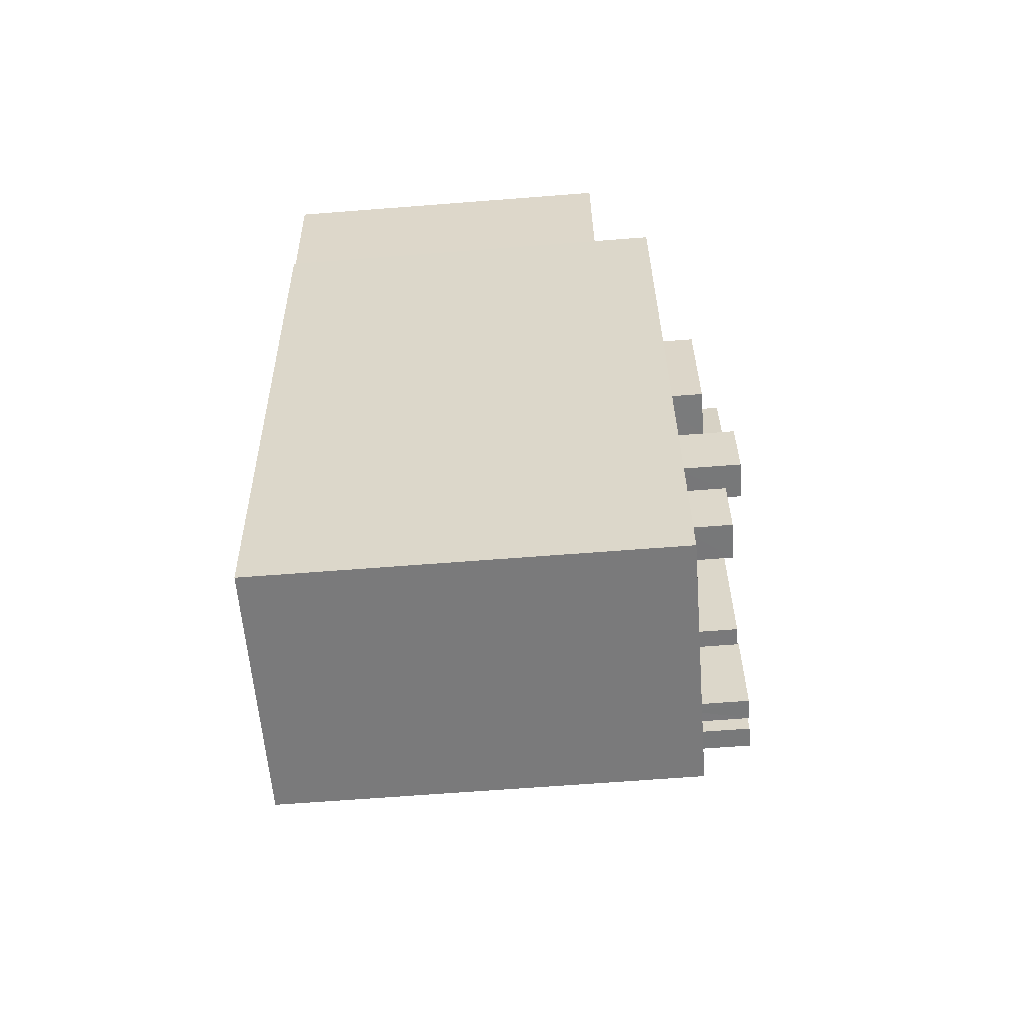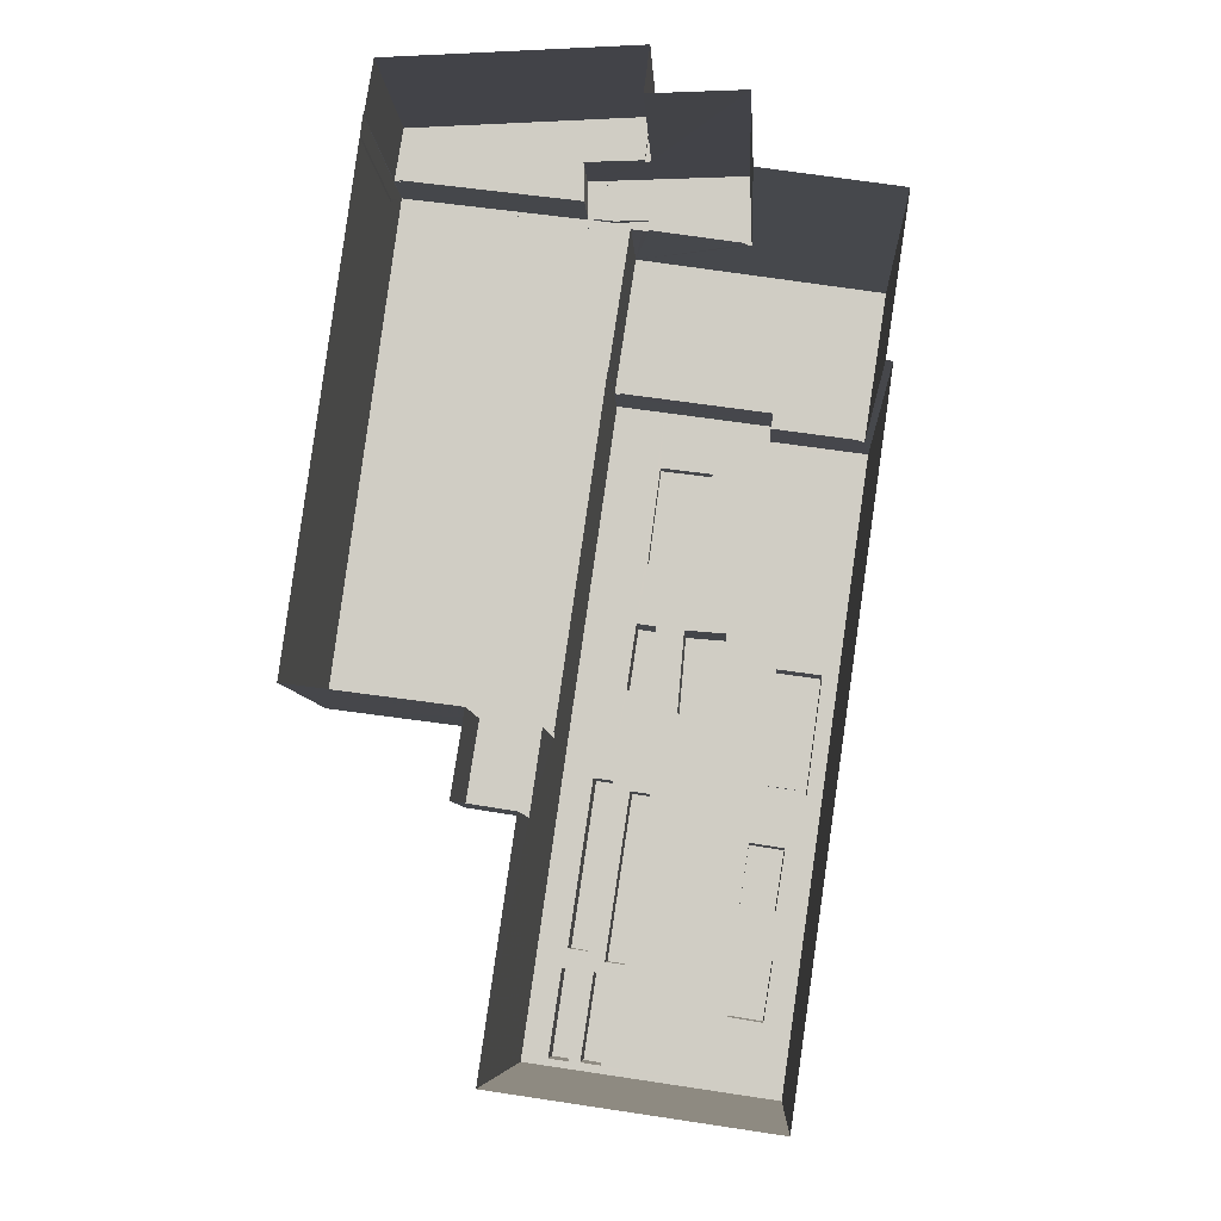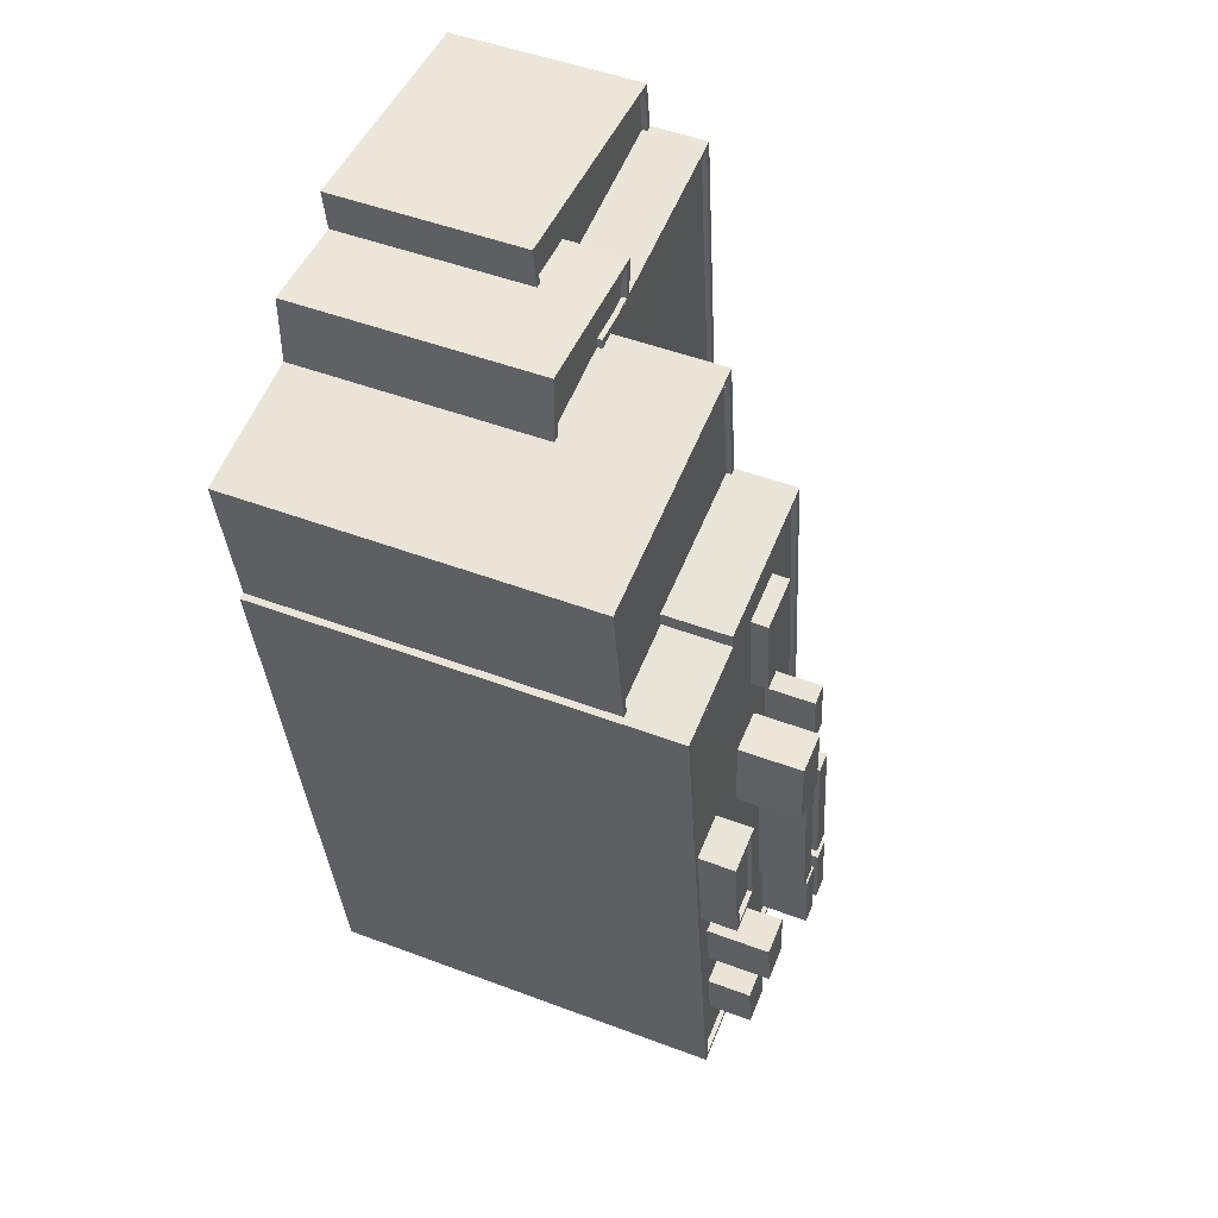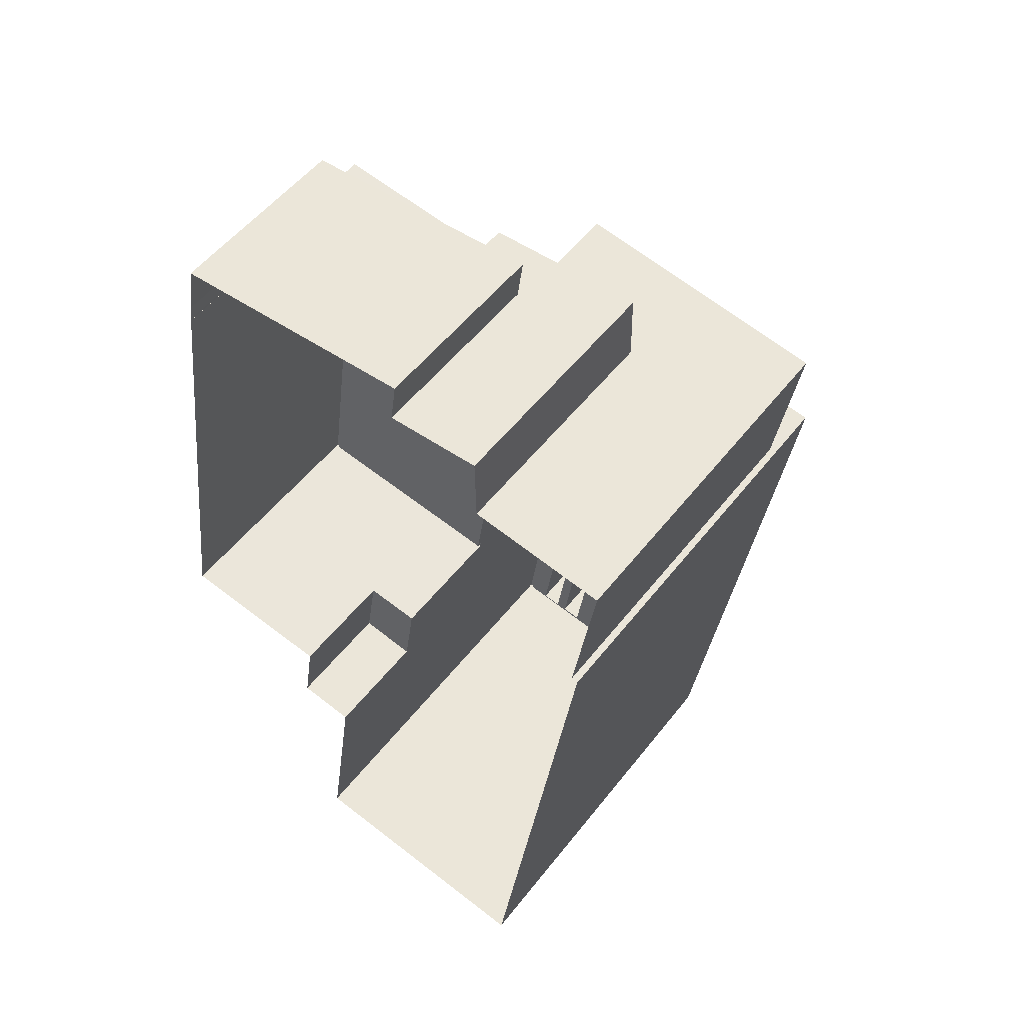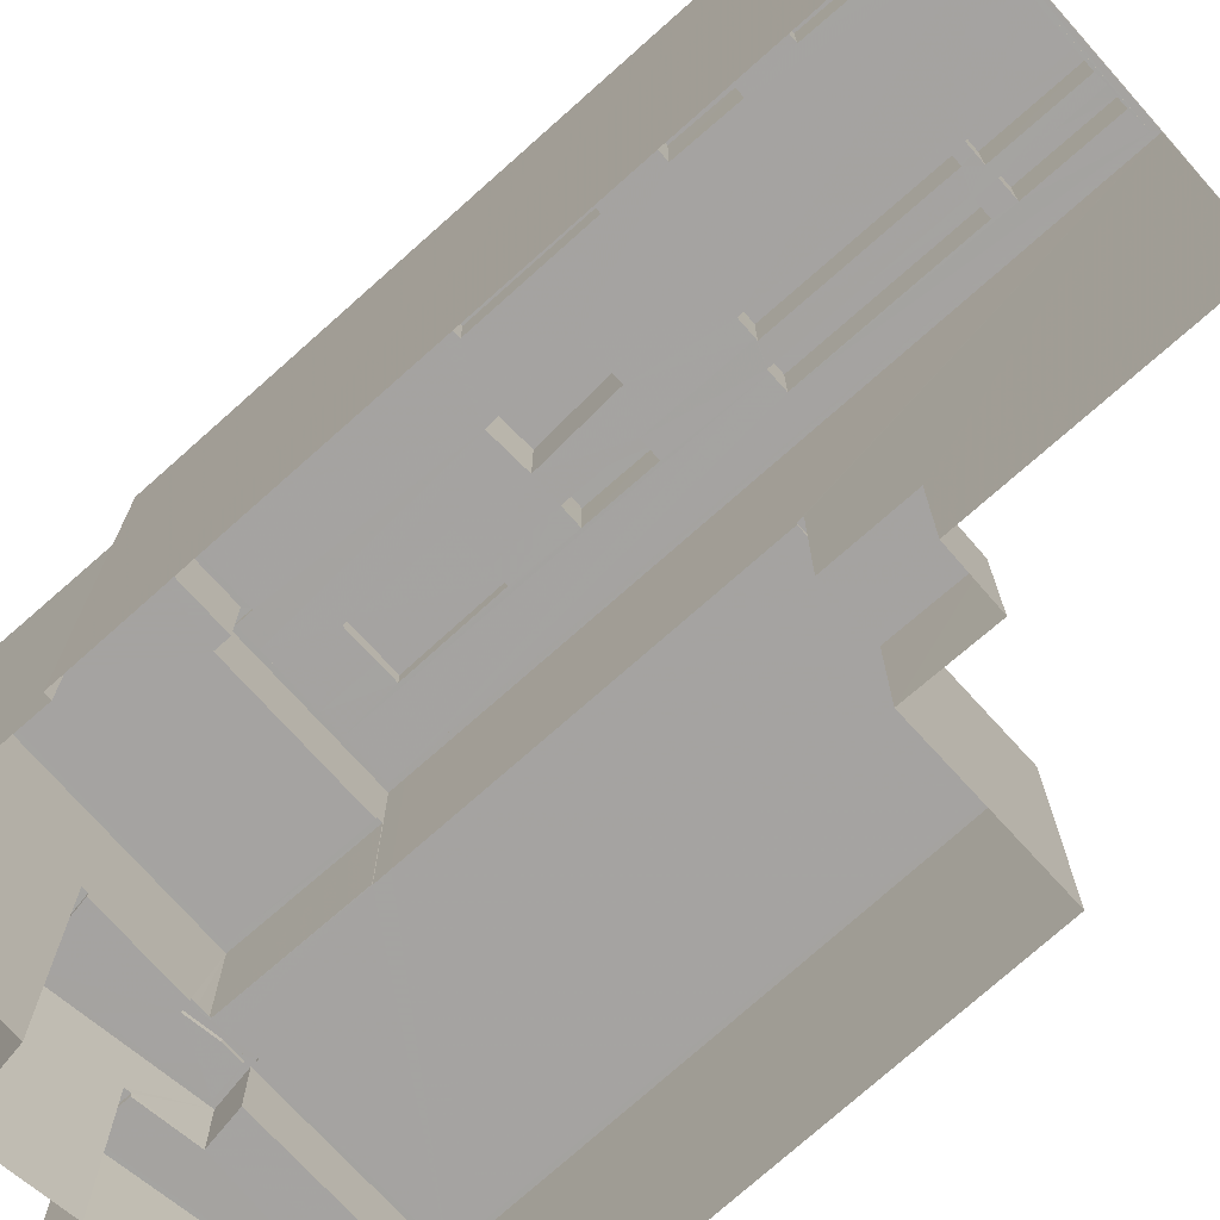
<metadata>
{"format":"obj","ext":"obj","renderer":"f3d","projection":"perspective","resolution":1024,"background":"white","views":[{"elev":-66.3,"azim":-85.5,"up":"+Y"},{"elev":-7.5,"azim":-176.9,"up":"+Y"},{"elev":49.4,"azim":-67.4,"up":"+Y"},{"elev":53.1,"azim":-143.0,"up":"+Y"},{"elev":-73.1,"azim":-40.0,"up":"+Z"}]}
</metadata>
<code>
v -9524 -3.658e+04 27.17
v -9537 -3.658e+04 27.18
v -9526 -3.657e+04 27.17
v -9542 -3.655e+04 27.19
v -9523 -3.657e+04 27.17
v -9524 -3.656e+04 27.17
v -9519 -3.654e+04 27.18
v -9516 -3.656e+04 27.17
v -9519 -3.654e+04 27.18
v -9519 -3.654e+04 27.18
v -9536 -3.654e+04 27.19
v -9542 -3.655e+04 27.19
v -9543 -3.654e+04 27.19
v -9519 -3.654e+04 27.18
v -9519 -3.654e+04 27.18
v -9531 -3.653e+04 27.19
v -9536 -3.653e+04 27.19
v -9519 -3.653e+04 27.18
v -9532 -3.653e+04 27.19
v -9538 -3.656e+04 49.08
v -9537 -3.656e+04 49.08
v -9539 -3.656e+04 49.08
v -9537 -3.656e+04 49.08
v -9539 -3.656e+04 49.33
v -9539 -3.656e+04 49.33
v -9539 -3.656e+04 49.33
v -9538 -3.656e+04 49.33
v -9537 -3.656e+04 49.33
v -9536 -3.656e+04 49.33
v -9537 -3.656e+04 49.33
v -9537 -3.656e+04 49.33
v -9537 -3.658e+04 47.48
v -9536 -3.658e+04 47.48
v -9536 -3.658e+04 47.48
v -9539 -3.656e+04 47.48
v -9542 -3.655e+04 47.49
v -9539 -3.656e+04 47.49
v -9541 -3.655e+04 47.49
v -9536 -3.658e+04 47.48
v -9539 -3.656e+04 47.49
v -9537 -3.657e+04 47.48
v -9537 -3.657e+04 47.48
v -9537 -3.657e+04 47.48
v -9537 -3.657e+04 47.48
v -9538 -3.656e+04 47.48
v -9533 -3.658e+04 47.48
v -9535 -3.658e+04 47.48
v -9535 -3.657e+04 47.48
v -9535 -3.656e+04 47.48
v -9537 -3.655e+04 47.49
v -9536 -3.655e+04 47.49
v -9537 -3.655e+04 47.49
v -9536 -3.656e+04 47.48
v -9537 -3.656e+04 47.49
v -9534 -3.656e+04 47.48
v -9535 -3.657e+04 47.48
v -9536 -3.657e+04 47.48
v -9531 -3.656e+04 47.48
v -9528 -3.658e+04 47.47
v -9528 -3.658e+04 47.47
v -9534 -3.655e+04 47.49
v -9533 -3.655e+04 47.49
v -9532 -3.655e+04 47.49
v -9533 -3.655e+04 47.48
v -9532 -3.656e+04 47.48
v -9531 -3.656e+04 47.48
v -9531 -3.656e+04 47.48
v -9532 -3.656e+04 47.48
v -9532 -3.655e+04 47.48
v -9530 -3.656e+04 47.48
v -9529 -3.657e+04 47.48
v -9529 -3.657e+04 47.48
v -9528 -3.657e+04 47.47
v -9528 -3.658e+04 47.47
v -9529 -3.657e+04 47.48
v -9531 -3.655e+04 47.48
v -9531 -3.654e+04 47.49
v -9531 -3.655e+04 47.48
v -9528 -3.657e+04 47.48
v -9529 -3.656e+04 47.48
v -9530 -3.656e+04 47.48
v -9527 -3.657e+04 47.47
v -9527 -3.658e+04 47.47
v -9527 -3.658e+04 47.47
v -9527 -3.658e+04 47.47
v -9530 -3.656e+04 47.48
v -9529 -3.656e+04 47.48
v -9528 -3.657e+04 47.47
v -9528 -3.657e+04 47.47
v -9530 -3.656e+04 47.48
v -9527 -3.657e+04 47.47
v -9529 -3.655e+04 47.48
v -9529 -3.654e+04 47.48
v -9527 -3.657e+04 47.47
v -9525 -3.658e+04 47.47
v -9526 -3.658e+04 47.47
v -9526 -3.657e+04 47.47
v -9528 -3.656e+04 47.48
v -9537 -3.658e+04 47.73
v -9542 -3.655e+04 47.74
v -9542 -3.655e+04 47.74
v -9537 -3.655e+04 47.74
v -9537 -3.658e+04 47.73
v -9537 -3.655e+04 47.74
v -9524 -3.658e+04 47.72
v -9525 -3.658e+04 47.72
v -9537 -3.655e+04 47.74
v -9537 -3.655e+04 47.74
v -9529 -3.654e+04 47.73
v -9529 -3.655e+04 47.73
v -9529 -3.654e+04 47.73
v -9529 -3.655e+04 47.73
v -9536 -3.658e+04 49.68
v -9535 -3.657e+04 49.69
v -9537 -3.657e+04 49.69
v -9535 -3.658e+04 49.68
v -9537 -3.657e+04 50.64
v -9536 -3.657e+04 50.64
v -9537 -3.657e+04 50.64
v -9535 -3.657e+04 50.64
v -9534 -3.656e+04 50.69
v -9532 -3.656e+04 50.69
v -9535 -3.656e+04 50.69
v -9532 -3.656e+04 50.69
v -9531 -3.656e+04 49.96
v -9530 -3.656e+04 49.95
v -9530 -3.656e+04 49.96
v -9531 -3.656e+04 49.96
v -9529 -3.657e+04 49.95
v -9527 -3.658e+04 49.95
v -9528 -3.657e+04 49.95
v -9528 -3.658e+04 49.95
v -9531 -3.656e+04 49.95
v -9528 -3.657e+04 49.95
v -9530 -3.656e+04 49.95
v -9529 -3.657e+04 49.95
v -9534 -3.655e+04 48.33
v -9533 -3.655e+04 48.32
v -9531 -3.655e+04 48.32
v -9531 -3.655e+04 48.32
v -9527 -3.657e+04 49.95
v -9526 -3.658e+04 49.95
v -9526 -3.657e+04 49.95
v -9527 -3.658e+04 49.95
v -9529 -3.656e+04 49.95
v -9527 -3.657e+04 49.95
v -9528 -3.656e+04 49.95
v -9528 -3.657e+04 49.95
v -9524 -3.656e+04 32.87
v -9526 -3.657e+04 32.88
v -9523 -3.657e+04 32.87
v -9526 -3.656e+04 32.88
v -9531 -3.653e+04 36.38
v -9528 -3.653e+04 36.38
v -9520 -3.653e+04 36.37
v -9519 -3.654e+04 36.37
v -9531 -3.653e+04 36.38
v -9528 -3.654e+04 36.38
v -9531 -3.653e+04 36.63
v -9531 -3.653e+04 36.63
v -9532 -3.653e+04 36.63
v -9519 -3.653e+04 36.62
v -9520 -3.653e+04 36.62
v -9519 -3.654e+04 36.62
v -9531 -3.653e+04 36.63
v -9519 -3.654e+04 36.62
v -9519 -3.654e+04 36.62
v -9519 -3.654e+04 36.62
v -9519 -3.654e+04 36.62
v -9536 -3.654e+04 39.41
v -9536 -3.654e+04 39.41
v -9536 -3.654e+04 39.41
v -9536 -3.653e+04 39.41
v -9528 -3.654e+04 39.4
v -9528 -3.653e+04 39.4
v -9528 -3.654e+04 39.4
v -9531 -3.654e+04 39.4
v -9531 -3.654e+04 39.4
v -9531 -3.654e+04 39.4
v -9531 -3.654e+04 39.4
v -9528 -3.654e+04 39.4
v -9528 -3.654e+04 39.15
v -9528 -3.654e+04 39.15
v -9529 -3.654e+04 39.15
v -9531 -3.654e+04 39.15
v -9531 -3.654e+04 39.15
v -9536 -3.654e+04 39.16
v -9536 -3.654e+04 39.16
v -9529 -3.654e+04 44.75
v -9529 -3.654e+04 44.75
v -9530 -3.654e+04 44.75
v -9541 -3.655e+04 44.76
v -9542 -3.654e+04 44.76
v -9542 -3.655e+04 44.76
v -9530 -3.654e+04 44.75
v -9543 -3.654e+04 44.76
v -9541 -3.655e+04 44.51
v -9537 -3.655e+04 44.5
v -9542 -3.654e+04 44.51
v -9530 -3.654e+04 44.5
v -9537 -3.655e+04 44.5
v -9529 -3.654e+04 44.5
v -9526 -3.656e+04 39.14
v -9516 -3.656e+04 39.13
v -9529 -3.655e+04 39.14
v -9529 -3.654e+04 39.14
v -9530 -3.654e+04 39.15
v -9529 -3.654e+04 39.14
v -9529 -3.654e+04 39.15
v -9519 -3.654e+04 39.14
v -9528 -3.654e+04 39.15
v -9528 -3.654e+04 39.14
v -9528 -3.654e+04 39.4
v -9529 -3.654e+04 39.4
v -9528 -3.654e+04 39.4
v -9529 -3.654e+04 39.4
v -9531 -3.654e+04 39.4
v -9530 -3.654e+04 39.4
v -9531 -3.654e+04 39.4
v -9530 -3.654e+04 39.4
v -9526 -3.656e+04 39.39
v -9516 -3.656e+04 39.38
v -9526 -3.656e+04 39.39
v -9528 -3.654e+04 39.4
v -9519 -3.654e+04 39.39
v -9528 -3.654e+04 39.4
v -9516 -3.656e+04 39.38
v -9519 -3.654e+04 39.39
f 1 2 3
f 2 4 3
f 5 3 6
f 7 8 6
f 7 9 10
f 11 12 13
f 3 4 12
f 14 9 15
f 16 11 17
f 16 18 15
f 18 16 19
f 6 3 12
f 7 6 11
f 16 9 7
f 6 12 11
f 16 15 9
f 16 7 11
f 20 21 22
f 20 23 21
f 24 25 26
f 27 24 26
f 24 28 25
f 26 29 30
f 27 26 30
f 30 29 28
f 31 28 24
f 30 28 31
f 32 33 34
f 32 35 36
f 36 37 38
f 39 34 33
f 38 37 40
f 35 41 42
f 43 44 41
f 35 42 45
f 32 34 43
f 35 37 36
f 32 43 35
f 35 43 41
f 46 47 33
f 33 47 39
f 44 48 41
f 40 49 38
f 50 51 52
f 49 51 50
f 53 45 42
f 54 49 40
f 38 49 50
f 55 49 54
f 46 55 56
f 46 48 47
f 57 53 42
f 55 54 53
f 56 55 57
f 48 56 41
f 46 56 48
f 53 57 55
f 58 55 46
f 59 46 60
f 49 61 51
f 62 51 61
f 63 62 61
f 64 49 65
f 65 66 67
f 68 66 65
f 58 68 55
f 69 65 67
f 70 66 68
f 71 72 73
f 64 65 69
f 58 70 68
f 59 60 74
f 64 61 49
f 75 58 46
f 71 75 72
f 72 46 59
f 72 75 46
f 76 62 63
f 62 76 77
f 69 67 78
f 71 73 79
f 66 70 80
f 81 76 78
f 82 83 84
f 84 83 85
f 74 60 83
f 80 86 66
f 81 87 77
f 60 85 83
f 82 88 83
f 73 88 79
f 79 89 90
f 80 70 90
f 81 86 87
f 67 81 78
f 82 91 89
f 87 86 80
f 89 80 90
f 81 77 76
f 82 89 88
f 79 88 89
f 92 77 87
f 92 93 77
f 91 82 94
f 85 95 96
f 97 98 94
f 87 98 92
f 95 92 98
f 84 85 96
f 96 95 97
f 82 97 94
f 97 95 98
f 99 100 101
f 101 100 102
f 99 103 100
f 102 100 104
f 99 105 106
f 102 107 108
f 107 109 108
f 99 106 103
f 110 109 111
f 110 106 105
f 102 104 107
f 106 110 112
f 111 112 110
f 107 111 109
f 113 114 115
f 113 116 114
f 117 118 119
f 117 120 118
f 121 122 123
f 121 124 122
f 125 126 127
f 125 128 126
f 129 130 131
f 129 132 130
f 133 134 135
f 133 136 134
f 137 138 139
f 140 137 139
f 141 142 143
f 141 144 142
f 145 146 147
f 145 148 146
f 149 150 151
f 149 152 150
f 153 154 155
f 155 154 156
f 153 157 154
f 156 154 158
f 159 160 161
f 161 160 162
f 162 163 164
f 165 160 159
f 164 163 166
f 160 163 162
f 167 168 169
f 170 171 172
f 172 171 173
f 174 175 176
f 171 175 173
f 177 178 179
f 177 179 180
f 179 174 176
f 181 175 171
f 176 175 181
f 179 176 180
f 182 183 184
f 185 186 187
f 184 183 186
f 187 186 188
f 186 183 188
f 189 190 191
f 192 193 194
f 190 195 191
f 194 193 196
f 193 195 196
f 191 195 193
f 197 198 199
f 199 198 200
f 197 201 198
f 200 198 202
f 203 204 205
f 206 207 208
f 206 209 207
f 205 204 210
f 205 210 206
f 211 212 210
f 206 212 209
f 212 206 210
f 213 214 215
f 216 217 218
f 217 219 218
f 220 216 218
f 221 222 223
f 224 225 226
f 227 222 221
f 228 225 222
f 225 228 226
f 228 222 227
f 20 30 23
f 20 27 30
f 27 20 22
f 24 27 22
f 31 24 22
f 21 31 22
f 30 21 23
f 30 31 21
f 26 25 37
f 35 26 37
f 54 40 28
f 40 37 25
f 40 25 28
f 54 29 53
f 54 28 29
f 35 45 26
f 45 53 29
f 26 45 29
f 106 60 46
f 106 85 60
f 46 33 103
f 95 85 106
f 33 32 103
f 106 46 103
f 36 103 32
f 36 100 103
f 50 104 38
f 38 100 36
f 38 104 100
f 104 50 52
f 107 104 52
f 93 111 77
f 77 111 62
f 51 62 107
f 62 111 107
f 51 107 52
f 112 93 92
f 112 111 93
f 106 112 92
f 95 106 92
f 3 150 1
f 205 110 223
f 203 205 223
f 150 152 221
f 1 150 105
f 223 110 105
f 221 223 105
f 150 221 105
f 105 2 1
f 105 99 2
f 192 102 201
f 102 192 101
f 101 194 4
f 201 197 192
f 4 194 12
f 192 194 101
f 4 99 101
f 4 2 99
f 198 201 102
f 108 198 102
f 208 190 206
f 206 190 109
f 109 189 108
f 189 202 198
f 189 198 108
f 109 190 189
f 110 206 109
f 110 205 206
f 48 44 114
f 44 43 115
f 44 115 114
f 48 116 47
f 48 114 116
f 34 39 113
f 39 47 116
f 113 39 116
f 113 115 43
f 34 113 43
f 42 118 57
f 42 119 118
f 57 120 56
f 57 118 120
f 120 117 41
f 56 120 41
f 117 119 42
f 41 117 42
f 49 123 122
f 65 49 122
f 124 65 122
f 124 68 65
f 55 68 124
f 121 55 124
f 49 55 121
f 123 49 121
f 67 127 81
f 67 125 127
f 81 126 86
f 81 127 126
f 126 128 66
f 86 126 66
f 128 125 67
f 66 128 67
f 88 73 131
f 73 72 129
f 73 129 131
f 88 130 83
f 88 131 130
f 59 74 132
f 74 83 130
f 132 74 130
f 132 129 72
f 59 132 72
f 90 70 135
f 70 58 133
f 70 133 135
f 90 134 79
f 90 135 134
f 75 71 136
f 71 79 134
f 136 71 134
f 136 133 58
f 75 136 58
f 64 69 138
f 69 78 139
f 138 69 139
f 138 137 61
f 64 138 61
f 76 63 140
f 63 61 137
f 63 137 140
f 76 139 78
f 76 140 139
f 82 143 97
f 82 141 143
f 97 142 96
f 97 143 142
f 142 144 84
f 96 142 84
f 82 144 141
f 82 84 144
f 98 87 147
f 87 80 145
f 87 145 147
f 98 146 94
f 98 147 146
f 89 91 148
f 91 94 146
f 148 91 146
f 148 145 80
f 89 148 80
f 6 151 5
f 6 149 151
f 3 5 151
f 150 3 151
f 165 153 160
f 165 157 153
f 163 153 155
f 163 160 153
f 166 163 155
f 156 166 155
f 159 161 19
f 16 159 19
f 162 18 19
f 161 162 19
f 164 18 162
f 164 15 18
f 9 169 10
f 9 167 169
f 7 10 169
f 168 7 169
f 165 175 154
f 175 159 173
f 173 159 17
f 154 157 165
f 17 159 16
f 175 165 159
f 172 173 17
f 11 172 17
f 174 212 224
f 174 226 175
f 175 226 154
f 212 211 224
f 226 158 154
f 174 224 226
f 209 212 216
f 217 216 179
f 179 216 174
f 216 212 174
f 217 179 178
f 219 217 178
f 215 176 213
f 182 213 183
f 183 213 181
f 213 176 181
f 176 214 180
f 180 214 186
f 176 215 214
f 186 214 184
f 177 180 186
f 185 177 186
f 170 188 171
f 170 187 188
f 181 188 183
f 181 171 188
f 11 13 172
f 218 178 195
f 13 196 172
f 185 187 177
f 178 218 219
f 195 172 196
f 170 172 195
f 187 170 177
f 177 195 178
f 177 170 195
f 194 13 12
f 194 196 13
f 208 220 190
f 190 220 195
f 208 207 220
f 195 220 218
f 199 193 192
f 197 199 192
f 191 199 200
f 191 193 199
f 189 191 200
f 202 189 200
f 156 158 166
f 15 164 14
f 158 226 166
f 14 164 228
f 166 226 228
f 164 166 228
f 9 14 167
f 14 228 167
f 7 168 8
f 168 228 227
f 167 228 168
f 8 168 227
f 221 149 227
f 227 149 8
f 221 152 149
f 8 149 6
f 213 184 214
f 213 182 184
f 203 222 204
f 203 223 222
f 225 211 210
f 225 224 211
f 216 220 207
f 209 216 207
f 222 210 204
f 222 225 210

</code>
